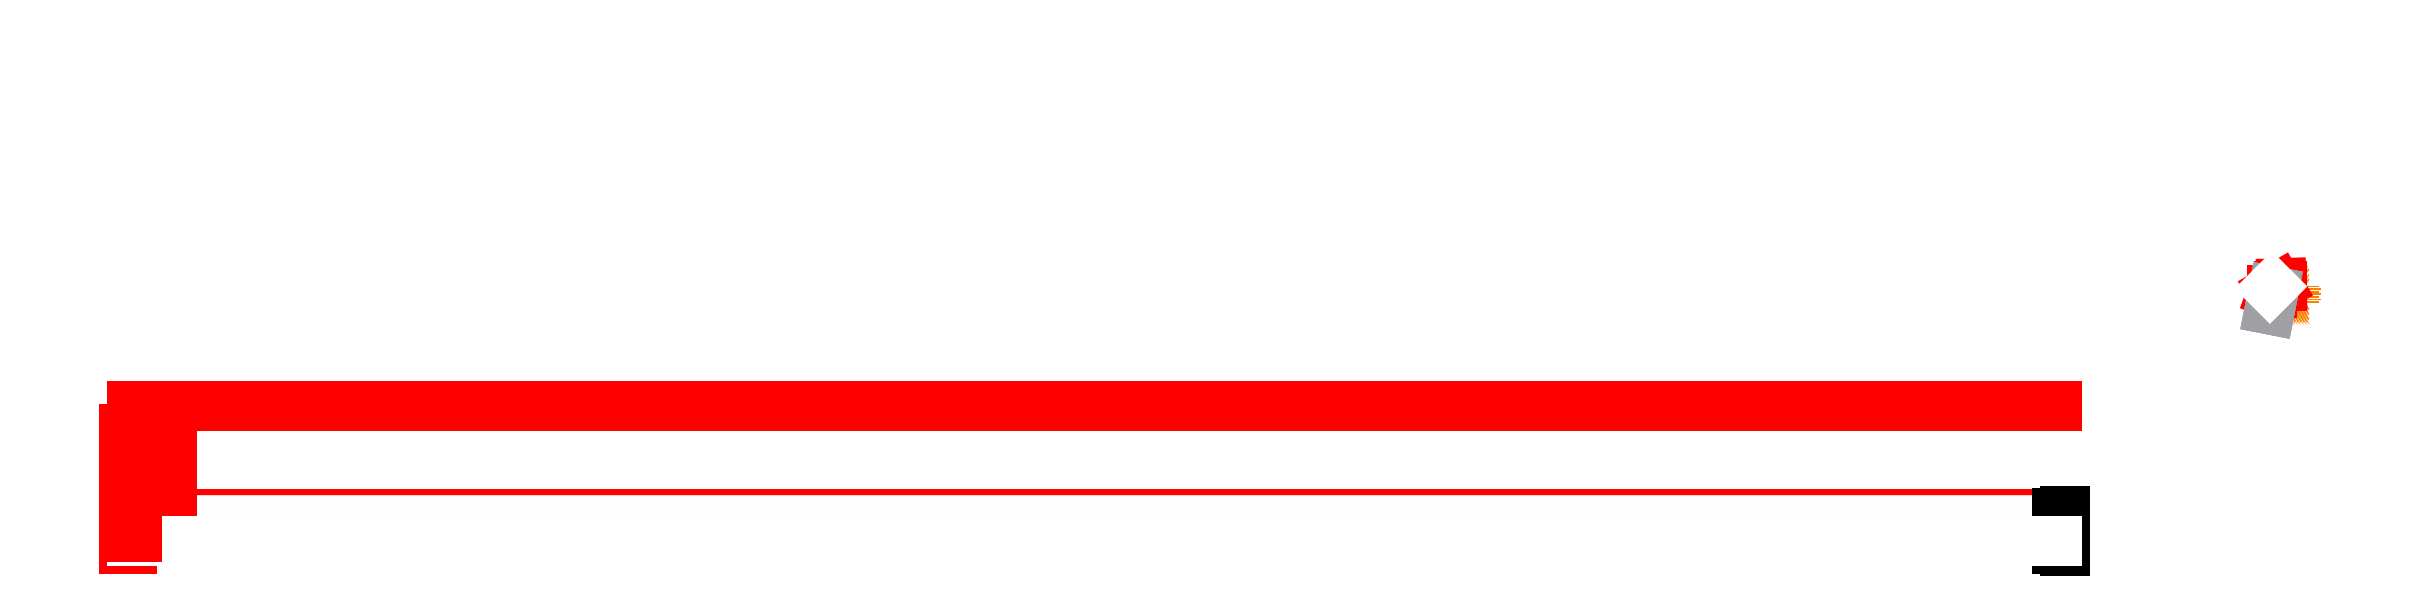
<metadata>
{"format":"dxf","ext":"dxf","renderer":"ezdxf+matplotlib","layout":"modelspace","background":"white","min_lineweight":24,"dpi":150}
</metadata>
<code>
0
SECTION
2
ENTITIES
0
LINE
8
0
10
0
20
0
30
0
11
75
21
0
31
0
0
LINE
8
0
10
75
20
0
30
0
11
75
21
200
31
0
0
LINE
8
0
10
75
20
200
30
0
11
0
21
200
31
0
0
LINE
8
0
10
0
20
200
30
0
11
0
21
45
31
0
0
LINE
8
0
10
-145
20
200
30
0
11
-145
21
2500
31
0
0
LINE
8
0
10
-220
20
2.69e-14
30
0
11
-145
21
2.69e-14
31
0
0
LINE
8
0
10
-145
20
45
30
0
11
-145
21
200
31
0
0
LINE
8
0
10
-145
20
2500
30
0
11
75
21
2500
31
0
0
LINE
8
0
10
75
20
2500
30
0
11
75
21
200
31
0
0
LINE
8
0
10
-145
20
2.69e-14
30
0
11
0
21
2.69e-14
31
0
0
LINE
8
0
10
0
20
2.69e-14
30
0
11
0
21
45
31
0
0
LINE
8
0
10
0
20
45
30
0
11
-145
21
45
31
0
0
LINE
8
0
10
-145
20
45
30
0
11
-145
21
2.69e-14
31
0
0
LINE
8
0
10
-145
20
2.69e-14
30
0
11
0
21
45
31
0
0
LINE
8
0
10
-145
20
45
30
0
11
0
21
0
31
0
0
LINE
8
0
10
0
20
0
30
0
11
75
21
200
31
0
0
LINE
8
0
10
0
20
200
30
0
11
75
21
0
31
0
0
LINE
8
0
10
-220
20
2.69e-14
30
0
11
-145
21
200
31
0
0
LINE
8
0
10
-220
20
0
30
0
11
83
21
0
31
0
0
LINE
8
0
10
83
20
0
30
0
11
83
21
-15
31
0
0
LINE
8
0
10
83
20
-15
30
0
11
-220
21
-15
31
0
0
LINE
8
0
10
-220
20
-15
30
0
11
-220
21
0
31
0
0
HATCH
8
0
10
0
20
0
30
0
210
0
220
0
230
1
2
JIS_WOOD
70
     0
71
     0
91
        1
92
        0
93
        4
72
     1
10
-220
20
0
11
83
21
0
72
     1
10
83
20
0
11
83
21
-15
72
     1
10
83
20
-15
11
-220
21
-15
72
     1
10
-220
20
-15
11
-220
21
0
97
        0
75
     0
76
     1
52
0
41
10
77
     0
78
     1
53
45
43
0
44
0
45
-5
46
5
79
     0
98
        0
0
LINE
8
0
10
-180
20
2500
30
0
11
-180
21
200
31
0
0
LINE
8
0
10
-220
20
171.1
30
0
11
-220
21
2.69e-14
31
0
0
LINE
8
0
10
-145
20
2.41e-14
30
0
11
-211.1
21
176.3
31
0
0
LINE
8
0
10
-145
20
200
30
0
11
-180
21
200
31
0
0
LINE
8
0
10
-170
20
200
30
0
11
-220
21
171.1
31
0
0
LINE
8
0
10
0
20
45
30
0
11
0
21
200
31
0
0
HATCH
8
0
10
0
20
0
30
0
210
0
220
0
230
1
2
HONEY
70
     0
71
     0
91
        1
92
        0
93
        6
72
     1
10
0
20
200
11
-145
21
200
72
     1
10
-145
20
200
11
-145
21
2500
72
     1
10
-145
20
2500
11
75
21
2500
72
     1
10
75
20
2500
11
75
21
200
72
     1
10
75
20
200
11
0
21
200
72
     1
10
0
20
200
11
0
21
200
97
        0
75
     0
76
     1
52
0
41
10
77
     0
78
     3
53
0
43
0
44
0
45
47.62
46
27.5
79
     2
49
31.75
49
-63.5
53
120
43
0
44
0
45
-47.62
46
27.5
79
     2
49
31.75
49
-63.5
53
60
43
0
44
0
45
5.69e-06
46
54.99
79
     2
49
-63.5
49
31.75
98
        0
0
LINE
8
0
10
-180
20
2500
30
0
11
-145
21
2500
31
0
0
HATCH
8
0
10
0
20
0
30
0
210
0
220
0
230
1
2
JIS_WOOD
70
     0
71
     0
91
        1
92
        0
93
        4
72
     1
10
-145
20
200
11
-180
21
200
72
     1
10
-180
20
200
11
-180
21
2500
72
     1
10
-180
20
2500
11
-145
21
2500
72
     1
10
-145
20
2500
11
-145
21
200
97
        0
75
     0
76
     1
52
90
41
10
77
     0
78
     1
53
135
43
0
44
0
45
-5
46
-5
79
     0
98
        0
0
LINE
8
0
10
83
20
2500
30
0
11
83
21
0
31
0
0
LINE
8
0
10
83
20
0
30
0
11
75
21
0
31
0
0
LINE
8
0
10
75
20
2500
30
0
11
83
21
2500
31
0
0
HATCH
8
0
10
0
20
0
30
0
210
0
220
0
230
1
2
JIS_WOOD
70
     0
71
     0
91
        1
92
        0
93
        5
72
     1
10
75
20
0
11
75
21
200
72
     1
10
75
20
200
11
75
21
2500
72
     1
10
75
20
2500
11
83
21
2500
72
     1
10
83
20
2500
11
83
21
0
72
     1
10
83
20
0
11
75
21
0
97
        0
75
     0
76
     1
52
90
41
10
77
     0
78
     1
53
135
43
0
44
0
45
-5
46
-5
79
     0
98
        0
0
LINE
8
0
10
-145
20
200
30
0
11
0
21
200
31
0
0
HATCH
8
0
10
0
20
0
30
0
210
0
220
0
230
1
2
HONEY
70
     0
71
     0
91
        1
92
        0
93
        4
72
     1
10
-145
20
200
11
0
21
200
72
     1
10
0
20
200
11
0
21
45
72
     1
10
0
20
45
11
-145
21
45
72
     1
10
-145
20
45
11
-145
21
200
97
        0
75
     0
76
     1
52
90
41
5
77
     0
78
     3
53
90
43
0
44
0
45
-13.75
46
23.81
79
     2
49
15.88
49
-31.75
53
210
43
0
44
0
45
-13.75
46
-23.81
79
     2
49
15.88
49
-31.75
53
150
43
0
44
0
45
-27.5
46
2.845e-06
79
     2
49
-31.75
49
15.88
98
        0
0
INSERT
8
0
2
tasseau
10
-207
20
200
30
0
0
LINE
8
0
10
-207
20
2500
30
0
11
-207
21
200
31
0
0
LINE
8
0
10
-207
20
200
30
0
11
-180
21
200
31
0
0
LINE
8
0
10
-207
20
2500
30
0
11
-180
21
2500
31
0
0
INSERT
8
0
2
tasseau
10
-207
20
800
30
0
0
INSERT
8
0
2
tasseau
10
-207
20
1400
30
0
0
INSERT
8
0
2
tasseau
10
-207
20
2000
30
0
0
LINE
8
0
10
-234
20
200
30
0
11
-234
21
2045
31
0
0
LINE
8
0
10
-254
20
180
30
0
11
-254
21
2100
31
0
0
LINE
8
larmier
10
-145
20
231.5
30
0
11
-144
21
200
31
0
0
LINE
8
larmier
10
-144
20
200
30
0
11
-170
21
200
31
0
0
LINE
8
larmier
10
-170
20
200
30
0
11
-235
21
162.5
31
0
0
LINE
8
larmier
10
-235
20
162.5
30
0
11
-235
21
136.4
31
0
0
LINE
8
larmier
10
-235
20
136.4
30
0
11
-230
21
150
31
0
0
LINE
8
ardoise
10
-220
20
153.6
30
0
11
-253.2
21
-15
31
0
0
LINE
8
ardoise
10
-222.9
20
154.2
30
0
11
-256.1
21
-14.42
31
0
0
LINE
8
ardoise
10
-256.1
20
-14.42
30
0
11
-253.2
21
-15
31
0
0
LINE
8
ardoise
10
-222.9
20
154.2
30
0
11
-220
21
153.6
31
0
0
LINE
8
0
10
-254
20
180
30
0
11
-234
21
200
31
0
0
XLINE
8
ligne_de_construction
10
83
20
0
30
0
11
0
21
1
31
0
0
XLINE
8
ligne_de_construction
10
75
20
0
30
0
11
0
21
1
31
0
0
XLINE
8
ligne_de_construction
10
1.01e-14
20
2.69e-14
30
0
11
6.123e-17
21
1
31
0
0
XLINE
8
ligne_de_construction
10
-145
20
0
30
0
11
0
21
1
31
0
0
XLINE
8
ligne_de_construction
10
-180
20
200
30
0
11
0
21
1
31
0
0
XLINE
8
ligne_de_construction
10
-220
20
171.1
30
0
11
0
21
1
31
0
0
LINE
8
ligne_de_construction
10
-1000
20
-3000
30
0
11
1828
21
-171.6
31
0
0
XLINE
8
ligne_de_construction
10
83
20
-1917
30
0
11
1
21
0
31
0
0
XLINE
8
ligne_de_construction
10
75
20
-1925
30
0
11
1
21
0
31
0
0
XLINE
8
ligne_de_construction
10
-1.124e-13
20
-2000
30
0
11
1
21
0
31
0
0
XLINE
8
ligne_de_construction
10
-145
20
-2145
30
0
11
1
21
0
31
0
0
LINE
8
0
10
-2.025e+04
20
-1917
30
0
11
-2246
21
-1917
31
0
0
LINE
8
Madrier
10
-2.025e+04
20
-1925
30
0
11
-2246
21
-1925
31
0
0
LINE
8
Madrier
10
-2.025e+04
20
-2000
30
0
11
-2246
21
-2000
31
0
0
LINE
8
Madrier
10
-2.025e+04
20
-2145
30
0
11
-2246
21
-2145
31
0
0
LINE
8
0
10
-2.025e+04
20
-2207
30
0
11
-2246
21
-2207
31
0
0
LINE
8
Madrier
10
-2.025e+04
20
-2220
30
0
11
-2246
21
-2220
31
0
0
LINE
8
0
10
-2.025e+04
20
-2234
30
0
11
-2246
21
-2234
31
0
0
LINE
8
0
10
-2.025e+04
20
-2254
30
0
11
-2246
21
-2254
31
0
0
LINE
8
0
10
-2246
20
-1925
30
0
11
-2246
21
-1917
31
0
0
LINE
8
0
10
-2.025e+04
20
-1925
30
0
11
-2.025e+04
21
-1917
31
0
0
LINE
8
0
10
-2.025e+04
20
-1925
30
0
11
-2.025e+04
21
-2000
31
0
0
LINE
8
0
10
-2.025e+04
20
-2000
30
0
11
-2.025e+04
21
-2145
31
0
0
LINE
8
0
10
-2.025e+04
20
-2207
30
0
11
-2.025e+04
21
-2145
31
0
0
LINE
8
0
10
-2.025e+04
20
-2220
30
0
11
-2.025e+04
21
-2207
31
0
0
LINE
8
0
10
-2.025e+04
20
-2234
30
0
11
-2.025e+04
21
-2220
31
0
0
LINE
8
0
10
-2.025e+04
20
-2254
30
0
11
-2.025e+04
21
-2234
31
0
0
HATCH
8
0
10
0
20
0
30
0
210
0
220
0
230
1
2
JIS_WOOD
70
     0
71
     0
91
        1
92
        0
93
        4
72
     1
10
-2.025e+04
20
-1917
11
-2246
21
-1917
72
     1
10
-2246
20
-1917
11
-2246
21
-1925
72
     1
10
-2246
20
-1925
11
-2.025e+04
21
-1925
72
     1
10
-2.025e+04
20
-1925
11
-2.025e+04
21
-1917
97
        0
75
     0
76
     1
52
90
41
5
77
     0
78
     1
53
135
43
0
44
0
45
-2.5
46
-2.5
79
     0
98
        0
0
LINE
8
0
10
-2246
20
-2000
30
0
11
-2246
21
-1925
31
0
0
LINE
8
0
10
-2246
20
-2207
30
0
11
-2246
21
-2145
31
0
0
LINE
8
0
10
-2246
20
-2145
30
0
11
-2246
21
-1925
31
0
0
LINE
8
0
10
-2246
20
-2220
30
0
11
-2246
21
-2207
31
0
0
LINE
8
0
10
-2246
20
-2234
30
0
11
-2246
21
-2220
31
0
0
LINE
8
0
10
-2246
20
-2254
30
0
11
-2246
21
-2234
31
0
0
HATCH
8
0
10
0
20
0
30
0
210
0
220
0
230
1
2
JIS_WOOD
70
     0
71
     0
91
        1
92
        0
93
        4
72
     1
10
-2246
20
-2180
11
-2246
21
-2145
72
     1
10
-2246
20
-2145
11
-2.025e+04
21
-2145
72
     1
10
-2.025e+04
20
-2145
11
-2.025e+04
21
-2180
72
     1
10
-2.025e+04
20
-2180
11
-2246
21
-2180
97
        0
75
     0
76
     1
52
90
41
5
77
     0
78
     1
53
135
43
0
44
0
45
-2.5
46
-2.5
79
     0
98
        0
0
DIMENSION
8
0
280
     0
2
*D3
10
-2173
20
-1925
30
0
11
-2160
21
-1921
31
0
70
    32
71
     5
42
8
73
     0
74
     0
75
     0
3
QCADDimStyle
13
-2246
23
-1917
33
0
14
-2246
24
-1925
34
0
50
90
0
DIMENSION
8
0
280
     0
2
*D4
10
-2210
20
-2000
30
0
11
-2218
21
-1962
31
0
70
    32
71
     5
42
75
73
     0
74
     0
75
     0
3
QCADDimStyle
13
-2246
23
-1925
33
0
14
-2246
24
-2000
34
0
50
90
0
DIMENSION
8
0
280
     0
2
*D5
10
-2173
20
-2145
30
0
11
-2181
21
-2035
31
0
70
    32
71
     5
42
220
73
     0
74
     0
75
     0
3
QCADDimStyle
13
-2246
23
-1925
33
0
14
-2246
24
-2145
34
0
50
90
0
XLINE
8
ligne_de_construction
10
-180
20
-2180
30
0
11
1
21
0
31
0
0
DIMENSION
8
0
280
     0
2
*D6
10
-2173
20
-2180
30
0
11
-2181
21
-2162
31
0
70
    32
71
     5
42
35
73
     0
74
     0
75
     0
3
QCADDimStyle
13
-2200
23
-2145
33
0
14
-2200
24
-2180
34
0
50
90
0
DIMENSION
8
0
280
     0
2
*D7
10
-2210
20
-2220
30
0
11
-2218
21
-2182
31
0
70
    32
71
     5
42
75
73
     0
74
     0
75
     0
3
QCADDimStyle
13
-2246
23
-2145
33
0
14
-2246
24
-2220
34
0
50
90
0
DIMENSION
8
0
280
     0
2
*D8
10
-2173
20
-2207
30
0
11
-2181
21
-2194
31
0
70
    32
71
     5
42
27
73
     0
74
     0
75
     0
3
QCADDimStyle
13
-2198
23
-2180
33
0
14
-2198
24
-2207
34
0
50
90
0
DIMENSION
8
0
280
     0
2
*D9
10
-2173
20
-2234
30
0
11
-2181
21
-2220
31
0
70
    32
71
     5
42
27
73
     0
74
     0
75
     0
3
QCADDimStyle
13
-2246
23
-2207
33
0
14
-2246
24
-2234
34
0
50
90
0
DIMENSION
8
0
280
     0
2
*D10
10
-2173
20
-2234
30
0
11
-2160
21
-2244
31
0
70
    32
71
     5
42
20
73
     0
74
     0
75
     0
3
QCADDimStyle
13
-2246
23
-2254
33
0
14
-2246
24
-2234
34
0
50
90
0
INSERT
8
0
2
tasseau_plan
10
-2.017e+04
20
-2278
30
0
0
XLINE
8
ligne_de_construction
10
-207
20
200
30
0
11
0
21
1
31
0
0
XLINE
8
ligne_de_construction
10
-234
20
200
30
0
11
0
21
1
31
0
0
XLINE
8
ligne_de_construction
10
-254
20
180
30
0
11
0
21
1
31
0
0
XLINE
8
ligne_de_construction
10
-207
20
-2207
30
0
11
1
21
0
31
0
0
XLINE
8
ligne_de_construction
10
-220
20
-2220
30
0
11
1
21
0
31
0
0
XLINE
8
ligne_de_construction
10
-234
20
-2234
30
0
11
1
21
0
31
0
0
XLINE
8
ligne_de_construction
10
-254
20
-2254
30
0
11
1
21
0
31
0
0
LINE
8
Madrier
10
-2.032e+04
20
-2254
30
0
11
-2.032e+04
21
-1130
31
0
0
LINE
8
Madrier
10
-2.025e+04
20
-2254
30
0
11
-2.032e+04
21
-2254
31
0
0
LINE
8
Madrier
10
-1.995e+04
20
-1917
30
0
11
-1.987e+04
21
-1917
31
0
0
LINE
8
Madrier
10
-1.987e+04
20
-1917
30
0
11
-1.987e+04
21
-1130
31
0
0
LINE
8
Madrier
10
-2.025e+04
20
-1917
30
0
11
-1.995e+04
21
-1917
31
0
0
LINE
8
Madrier
10
-1.995e+04
20
-1130
30
0
11
-1.995e+04
21
-1917
31
0
0
LINE
8
Madrier
10
-2.025e+04
20
-1130
30
0
11
-2.025e+04
21
-2254
31
0
0
LINE
8
Madrier
10
-2.025e+04
20
-1842
30
0
11
-1.995e+04
21
-1842
31
0
0
LINE
8
0
10
-2246
20
-2180
30
0
11
-2.025e+04
21
-2180
31
0
0
LINE
8
Madrier
10
-2.025e+04
20
-1925
30
0
11
-2.025e+04
21
-2145
31
0
0
LINE
8
Madrier
10
-2.02e+04
20
-1925
30
0
11
-2.02e+04
21
-2145
31
0
0
LINE
8
Madrier
10
-2.025e+04
20
-917
30
0
11
-2246
21
-917
31
0
0
ENDSEC
0
EOF

</code>
